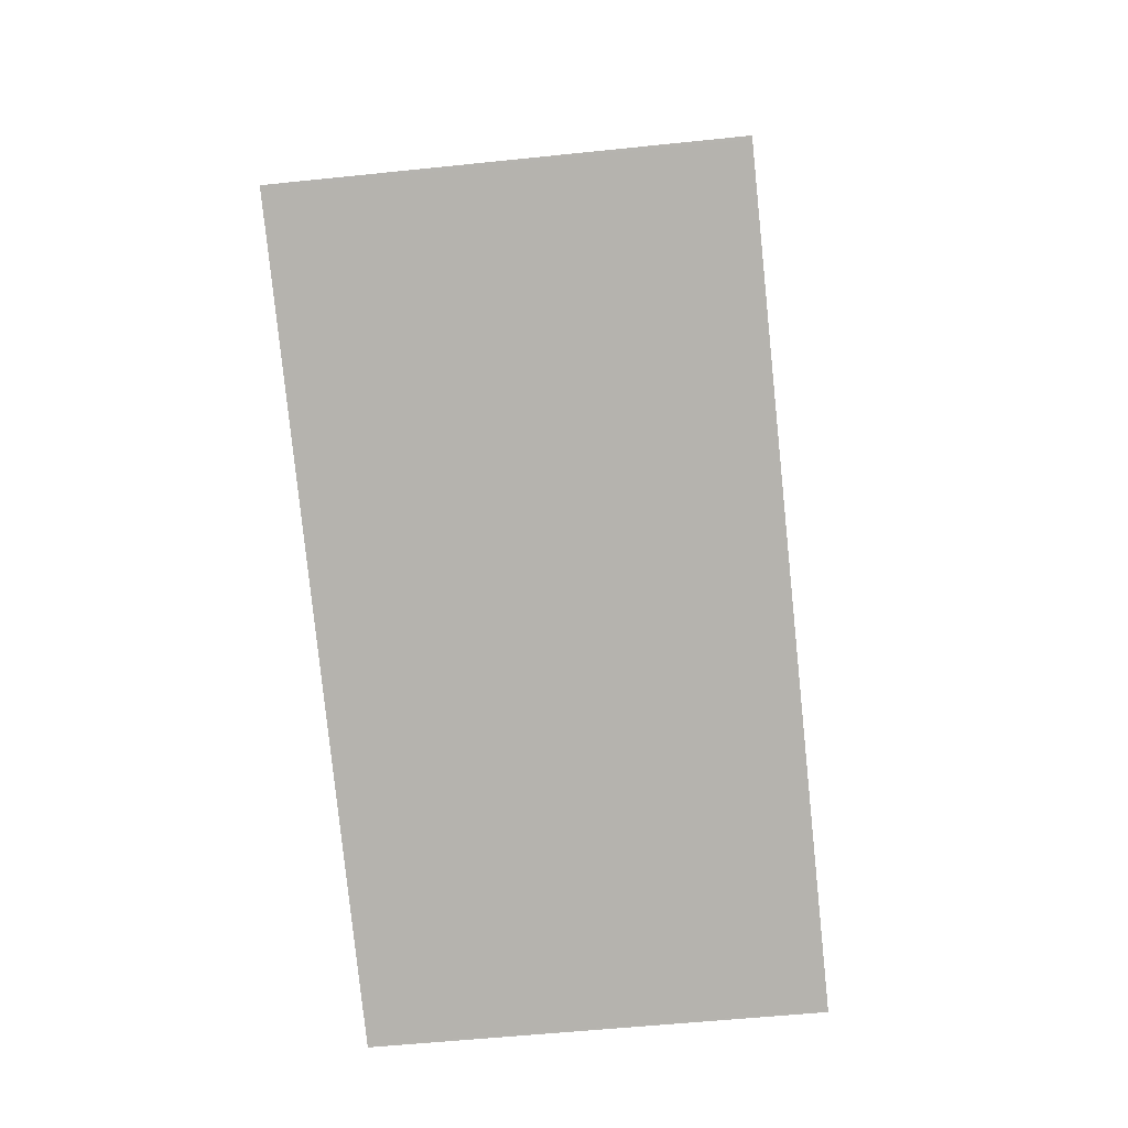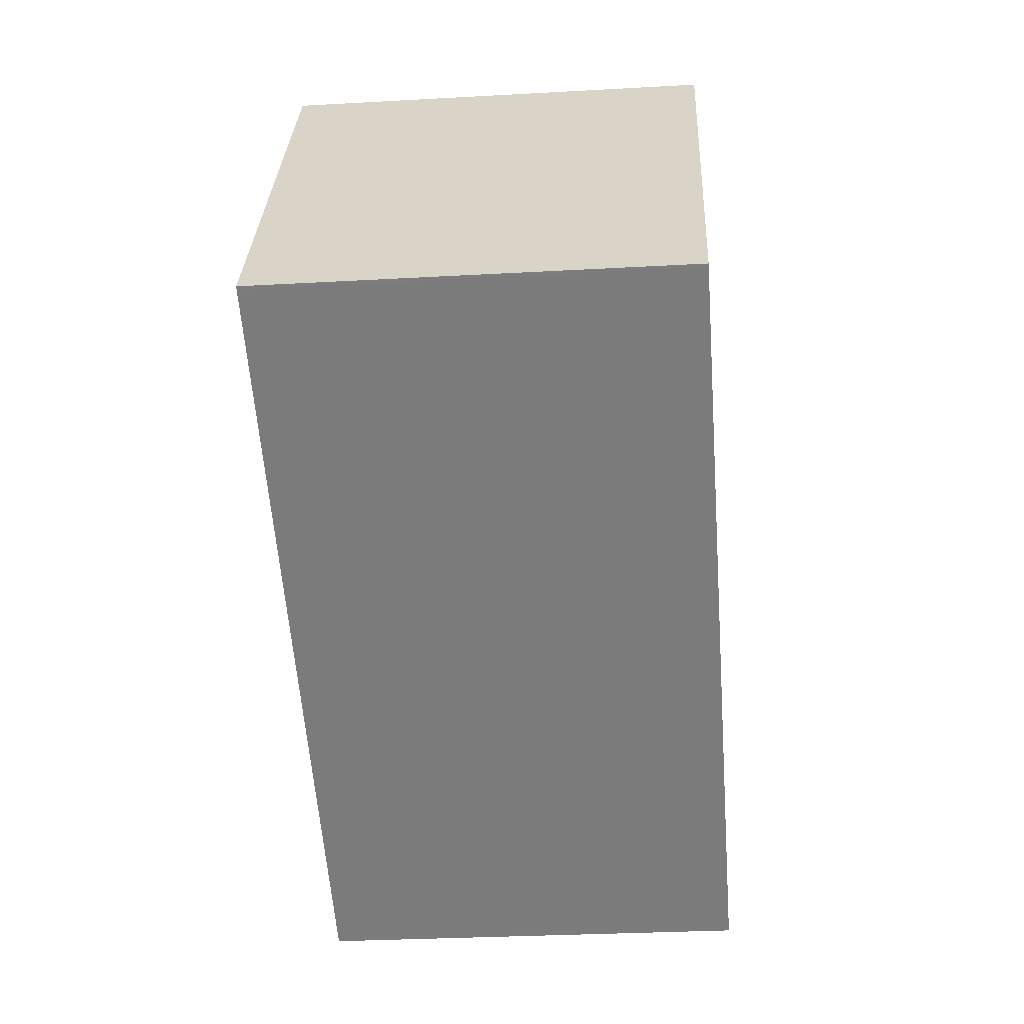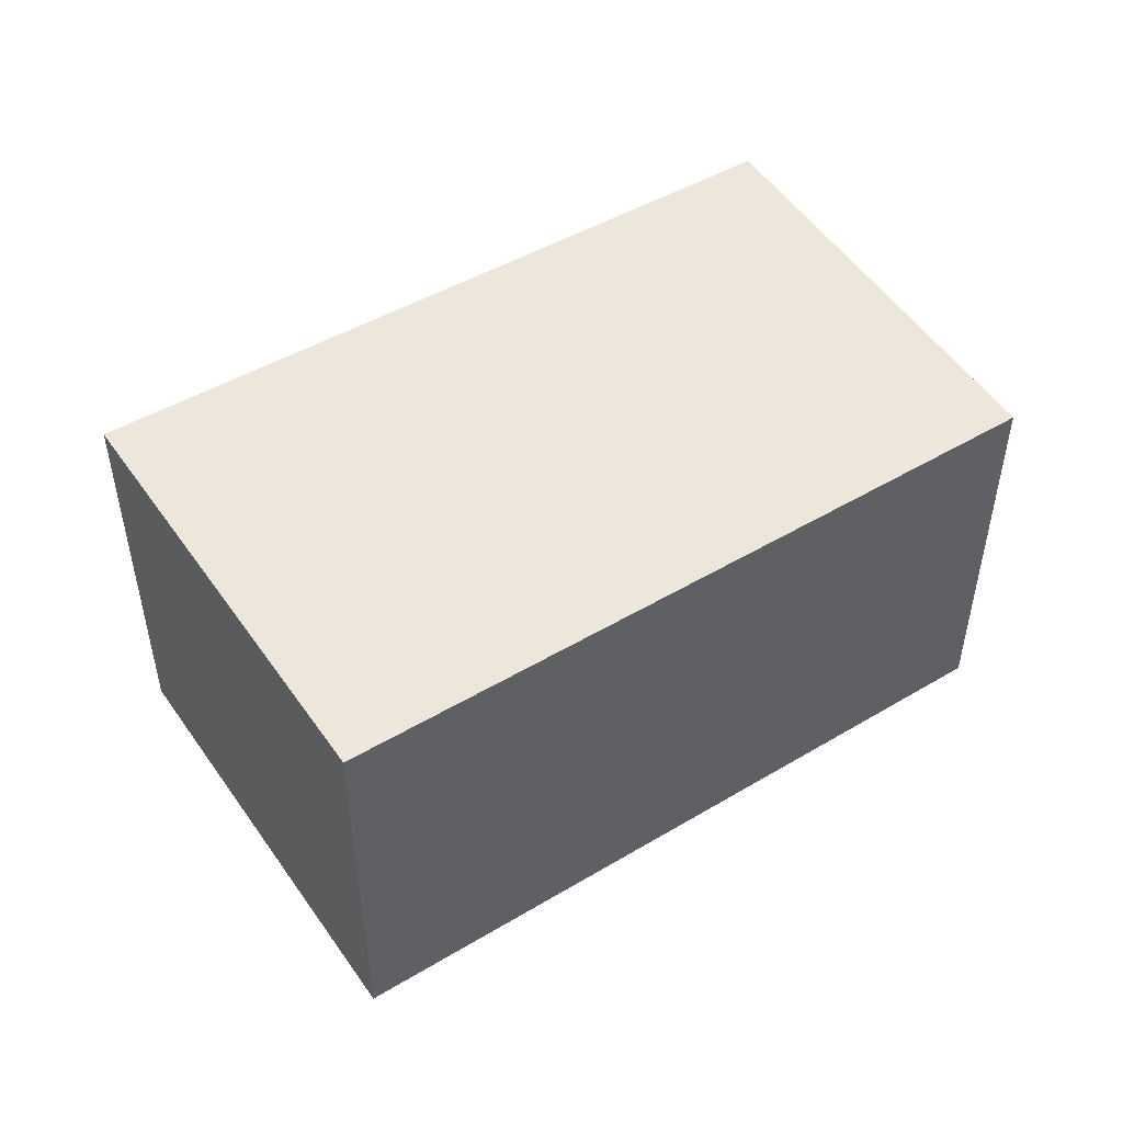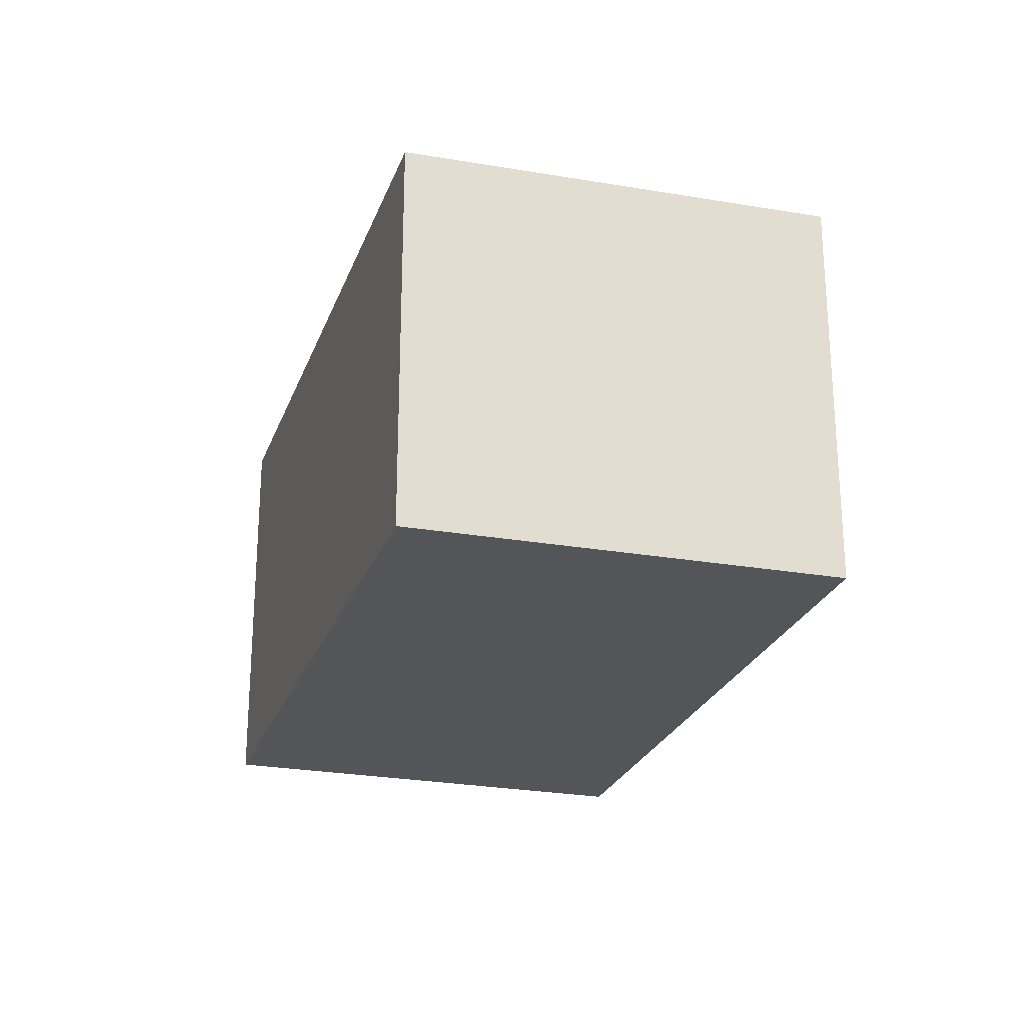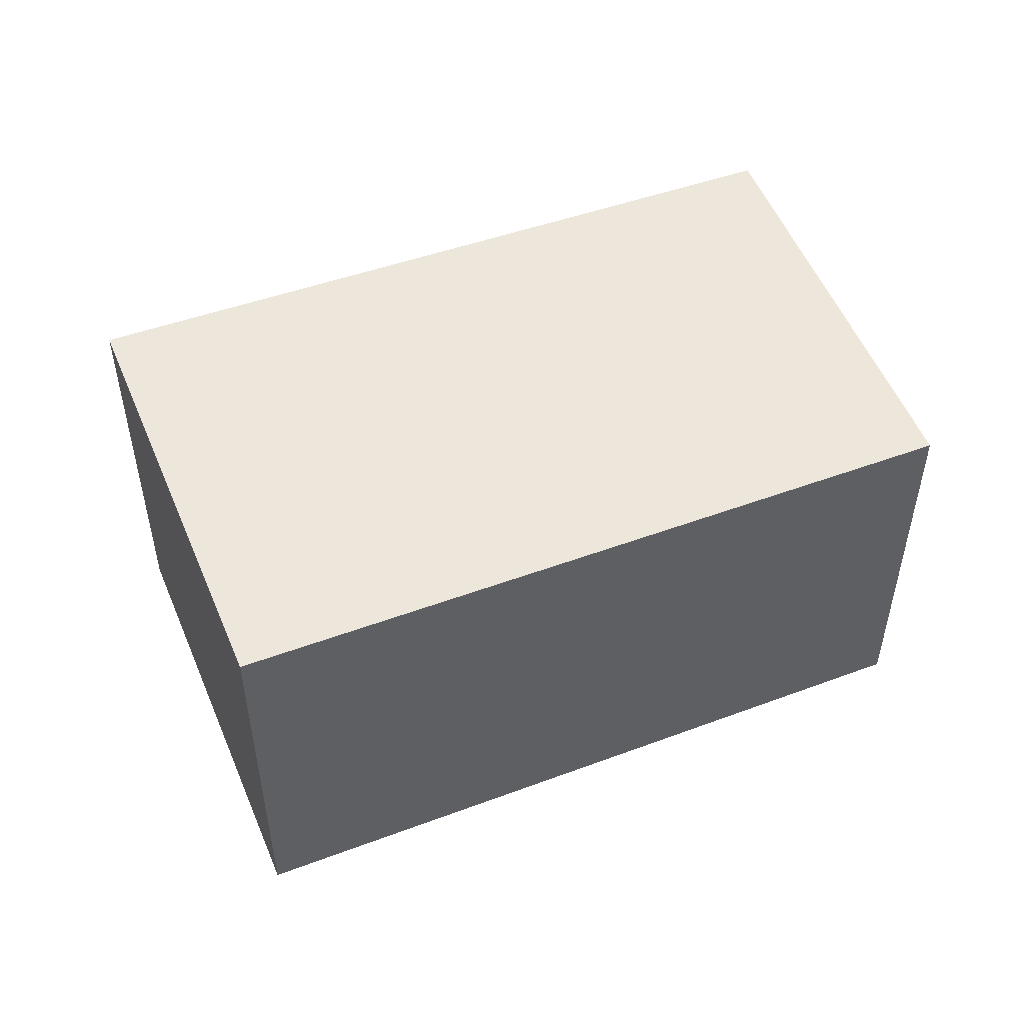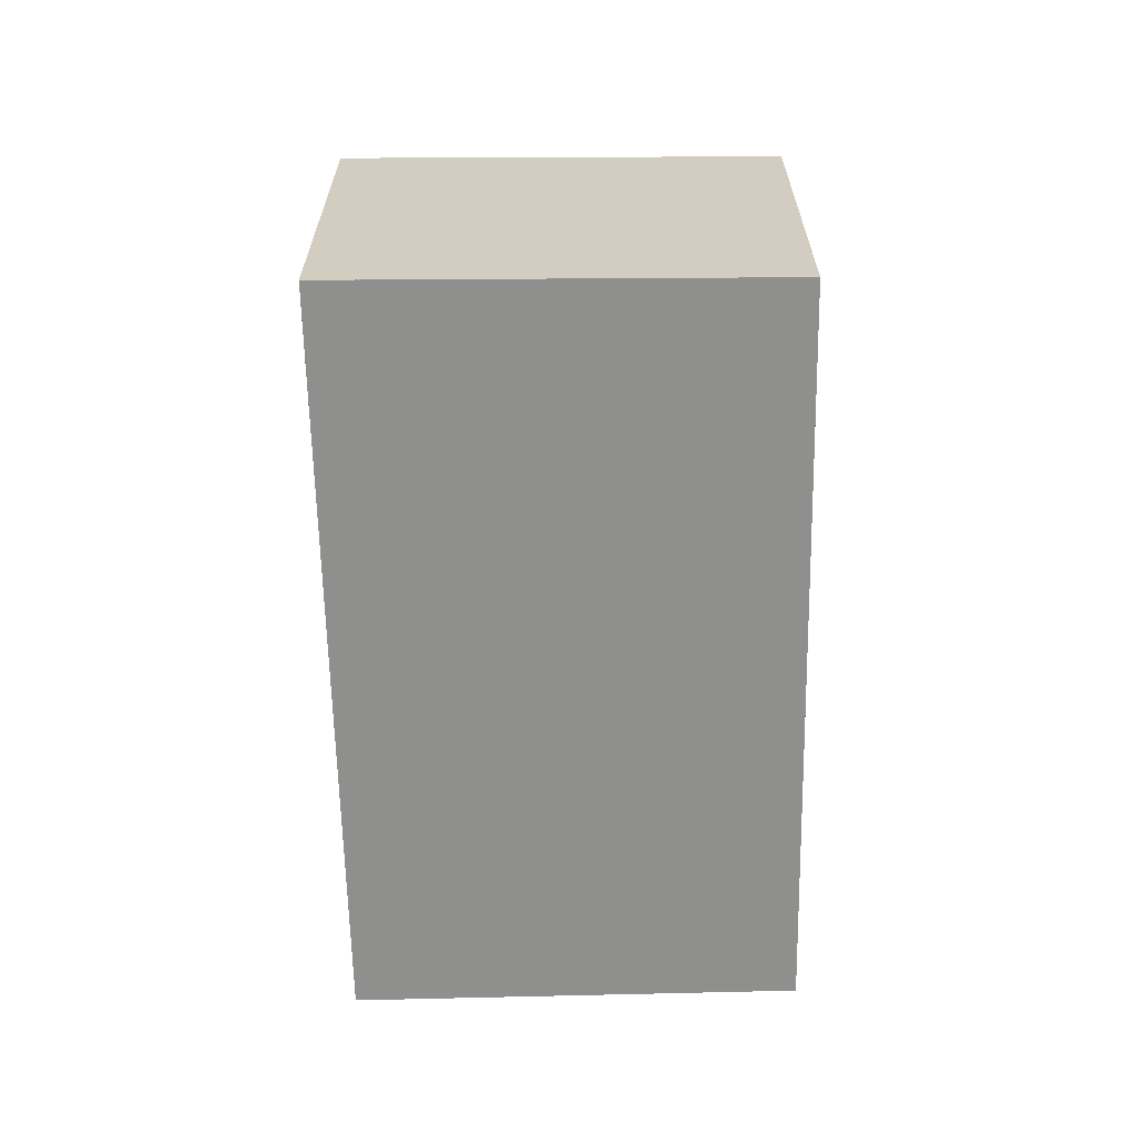
<metadata>
{"format":"obj","ext":"obj","renderer":"f3d","projection":"perspective","resolution":1024,"background":"white","views":[{"elev":-52.1,"azim":96.5,"up":"+Y"},{"elev":-29.9,"azim":94.7,"up":"+Y"},{"elev":50.3,"azim":176.5,"up":"+Z"},{"elev":-24.3,"azim":-77.2,"up":"+Z"},{"elev":51.7,"azim":-172.3,"up":"+Z"},{"elev":-65.3,"azim":120.5,"up":"+Z"}]}
</metadata>
<code>
v -1664 -2098 2.27
v -1660 -2096 2.305
v -1659 -2099 2.325
v -1663 -2101 2.289
v -1659 -2099 2.325
v -1660 -2096 2.305
v -1664 -2098 2.27
v -1663 -2101 2.289
v -1663 -2101 2.288
v -1659 -2099 2.324
v -1663 -2101 2.288
v -1659 -2099 2.325
v -1664 -2098 2.27
v -1664 -2098 2.27
v -1664 -2098 0
v -1664 -2098 0
v -1659 -2099 2.325
v -1660 -2096 2.305
v -1660 -2096 0
v -1659 -2099 0
v -1659 -2099 2.325
v -1659 -2099 2.325
v -1659 -2099 0
v -1659 -2099 0
v -1663 -2101 2.288
v -1663 -2101 2.289
v -1663 -2101 0
v -1663 -2101 0
v -1663 -2101 2.289
v -1659 -2099 2.325
v -1659 -2099 0
v -1663 -2101 -4.441e-16
v -1660 -2096 2.305
v -1660 -2096 2.305
v -1660 -2096 0
v -1660 -2096 0
v -1660 -2096 2.305
v -1664 -2098 2.27
v -1664 -2098 0
v -1660 -2096 0
v -1663 -2101 2.289
v -1663 -2101 2.289
v -1663 -2101 -4.441e-16
v -1663 -2101 0
v -1664 -2098 2.27
v -1663 -2101 2.288
v -1663 -2101 0
v -1664 -2098 0
v -1659 -2099 2.325
v -1659 -2099 2.325
v -1659 -2099 0
v -1659 -2099 0
v -1664 -2098 0
v -1660 -2096 0
v -1659 -2099 0
v -1663 -2101 0
f 12 3 5 10
f 9 8 4 11
f 10 5 8 9
f 9 7 6 10
f 11 1 7 9
f 10 6 2 12
f 14 15 16 13
f 18 19 20 17
f 22 23 24 21
f 26 27 28 25
f 30 31 32 29
f 34 35 36 33
f 38 39 40 37
f 42 43 44 41
f 46 47 48 45
f 50 51 52 49
f 54 55 56 53

</code>
